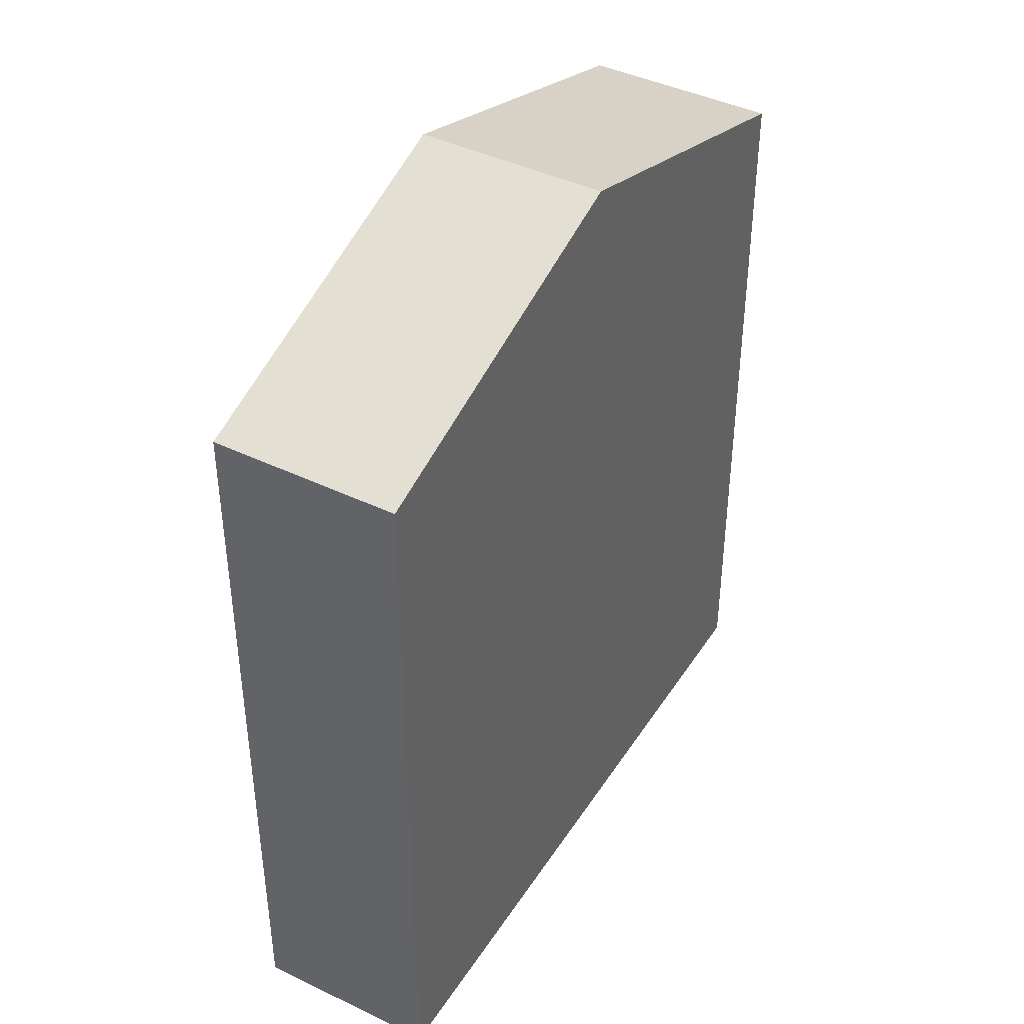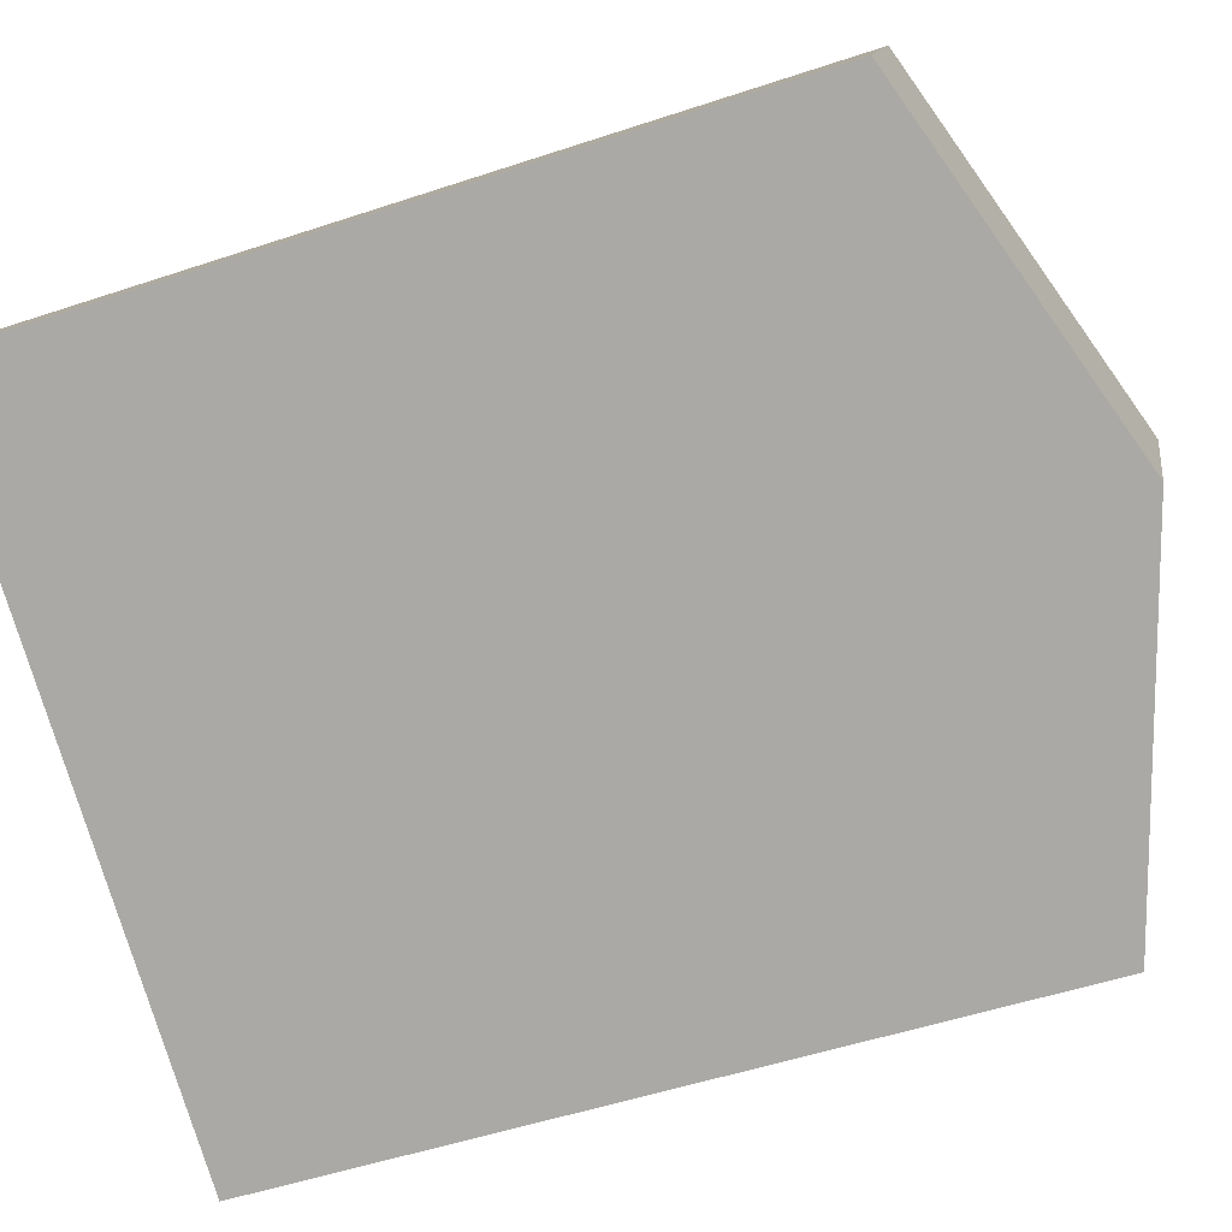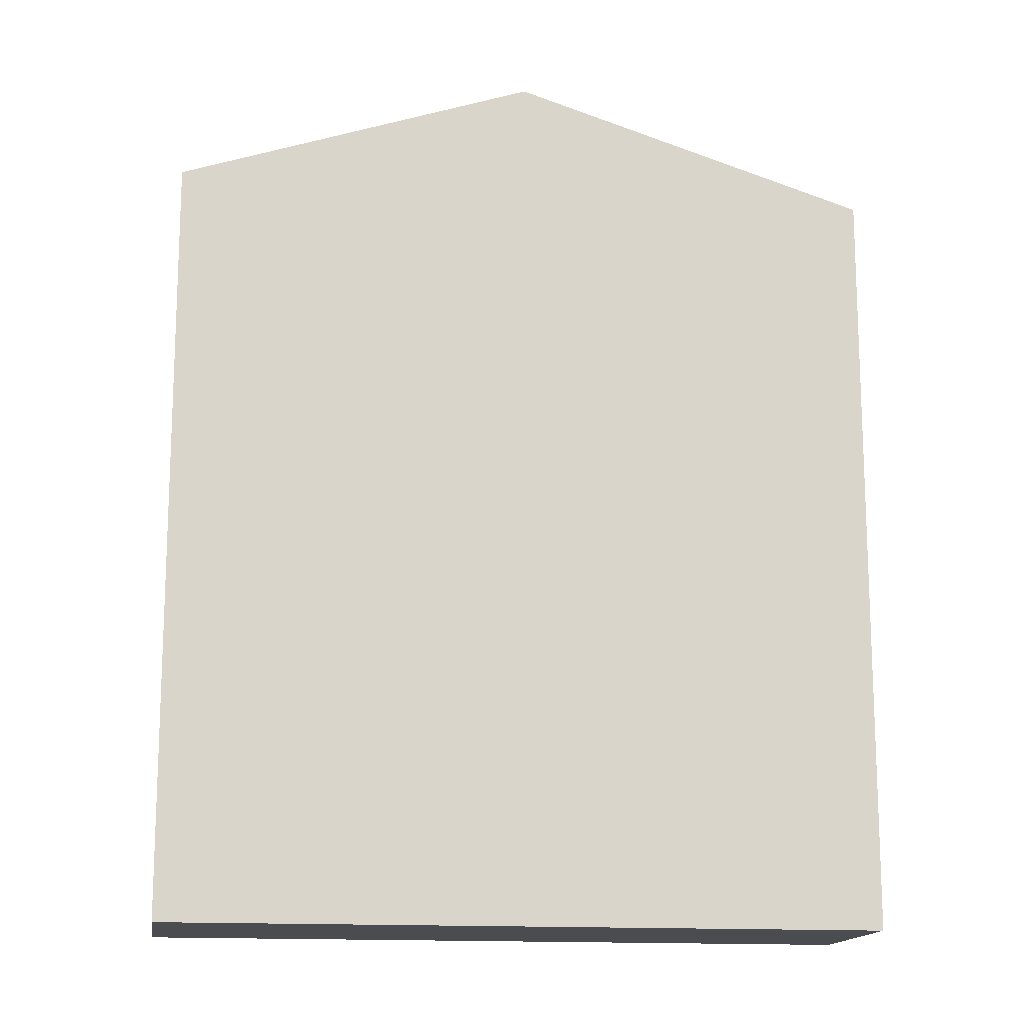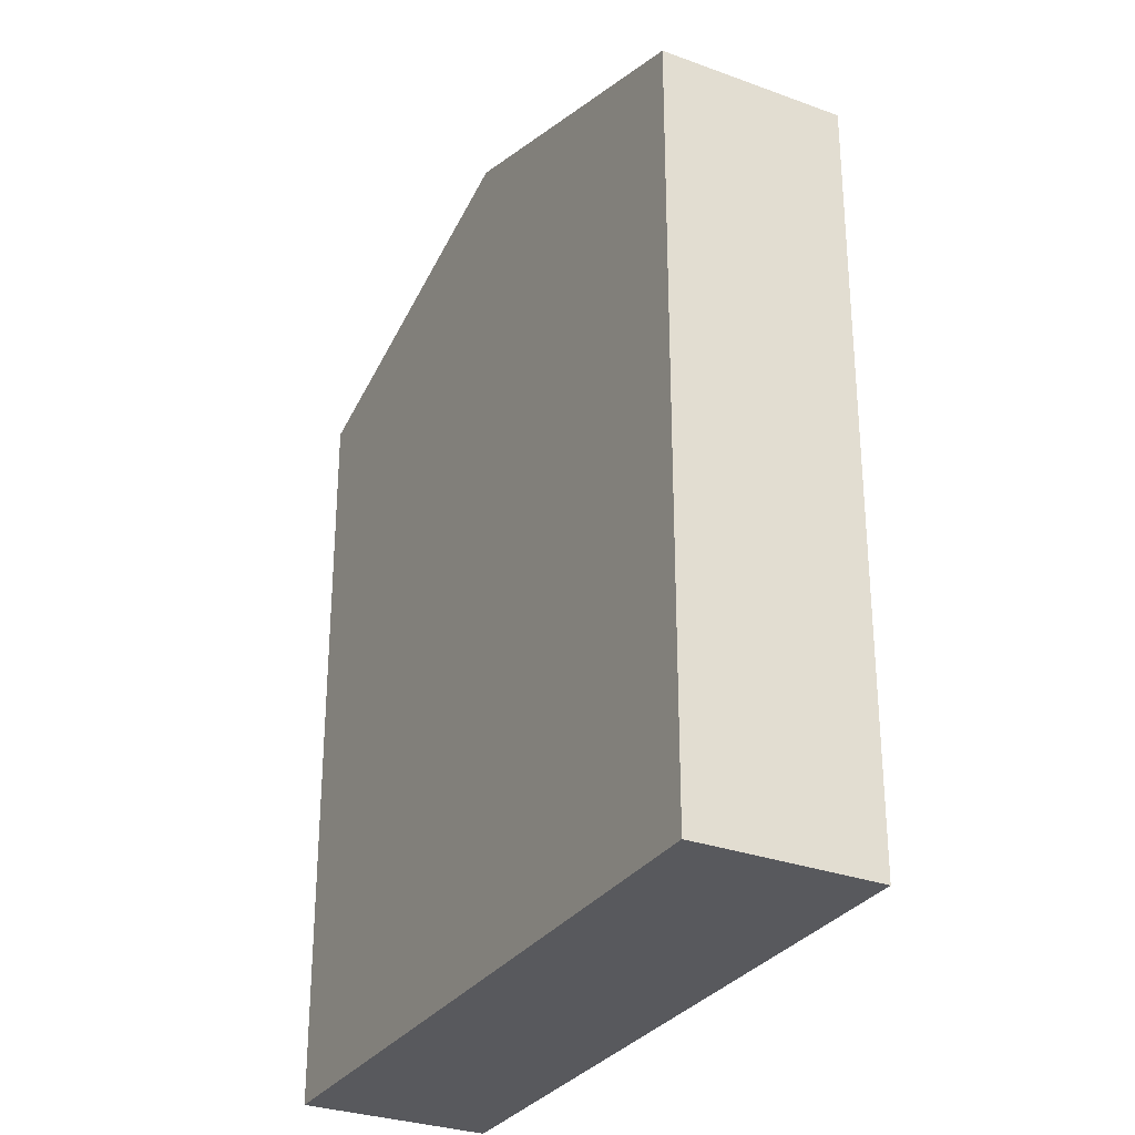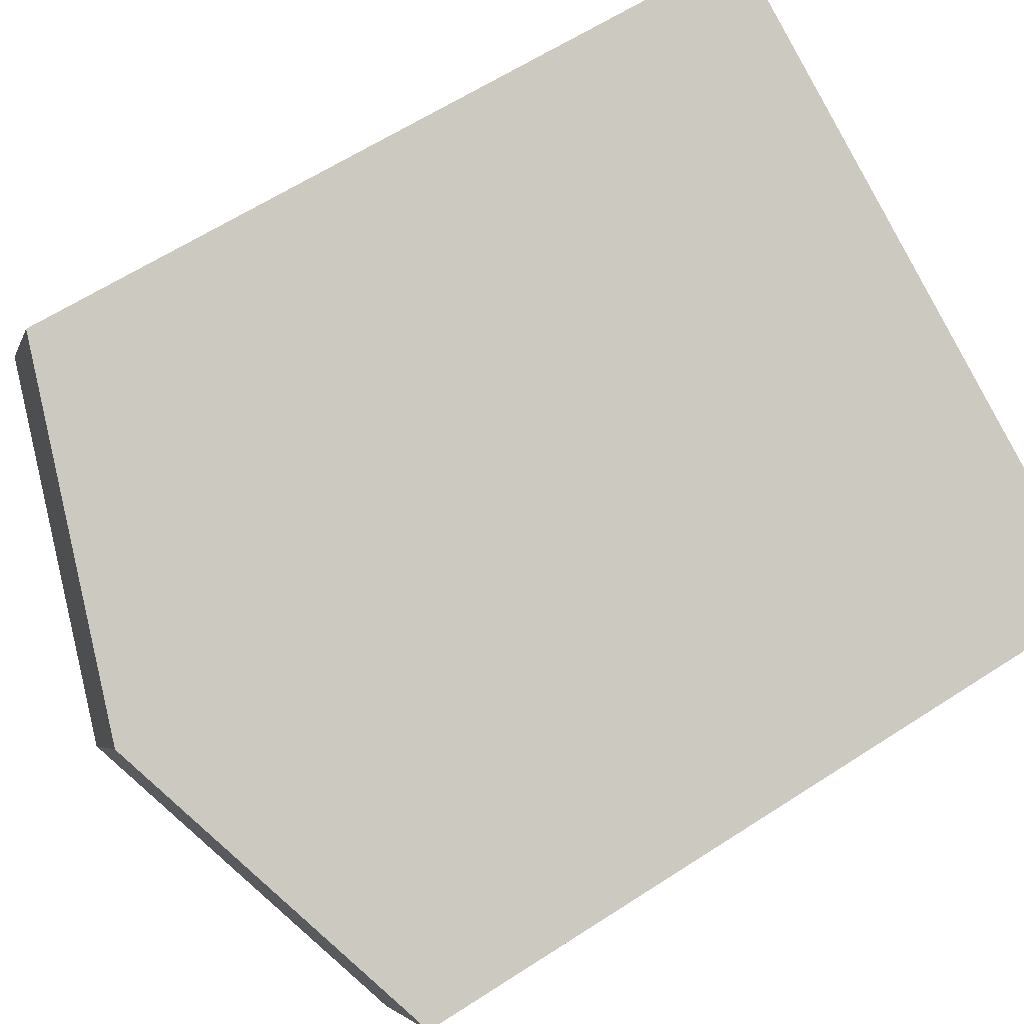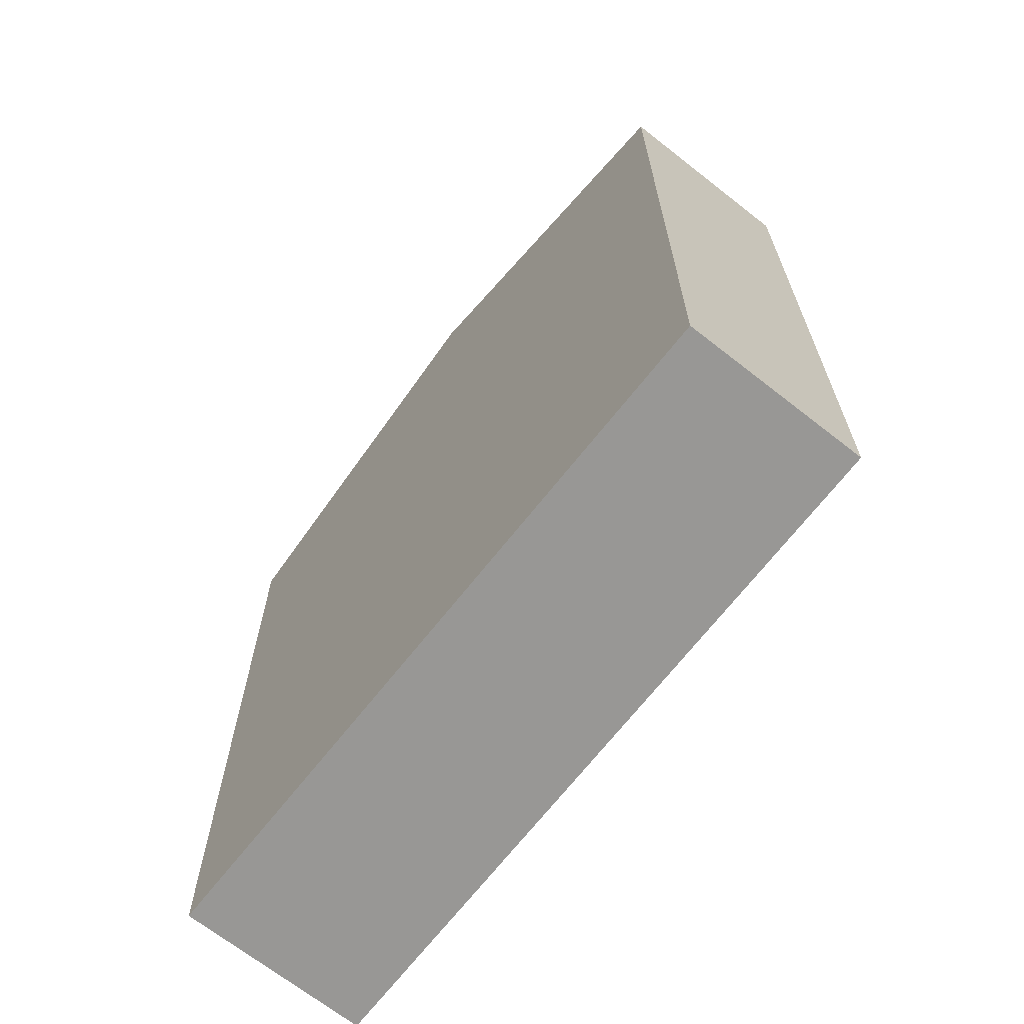
<metadata>
{"format":"obj","ext":"obj","renderer":"f3d","projection":"perspective","resolution":1024,"background":"white","views":[{"elev":42.6,"azim":93.2,"up":"+Y"},{"elev":-52.0,"azim":109.8,"up":"+Z"},{"elev":-15.0,"azim":144.9,"up":"+Y"},{"elev":-29.9,"azim":35.2,"up":"+Y"},{"elev":63.0,"azim":-123.2,"up":"+Z"},{"elev":-68.2,"azim":25.2,"up":"+Y"}]}
</metadata>
<code>
v  0 13.08 8.008e-16
v  6.906 15.04 -0.157
v  1.459 13.08 -2.935
v  5.465 15.04 2.742
v  12.35 13.08 2.62
v  10.92 13.08 5.479
v  1.459 1.797e-16 -2.935
v  6.906 9.613e-18 -0.157
v  12.35 -1.604e-16 2.62
v  0 0 0
v  10.92 -3.355e-16 5.479
v  5.465 -1.679e-16 2.742
g defaultobject
f 1 2 3
f 2 1 4
f 4 5 2
f 5 4 6
f 2 7 3
f 7 2 5
f 7 5 8
f 8 5 9
f 7 1 3
f 1 7 10
f 10 4 1
f 4 10 6
f 6 10 11
f 11 10 12
f 11 5 6
f 5 11 9
f 8 10 7
f 10 8 12
f 12 8 9
f 12 9 11

</code>
